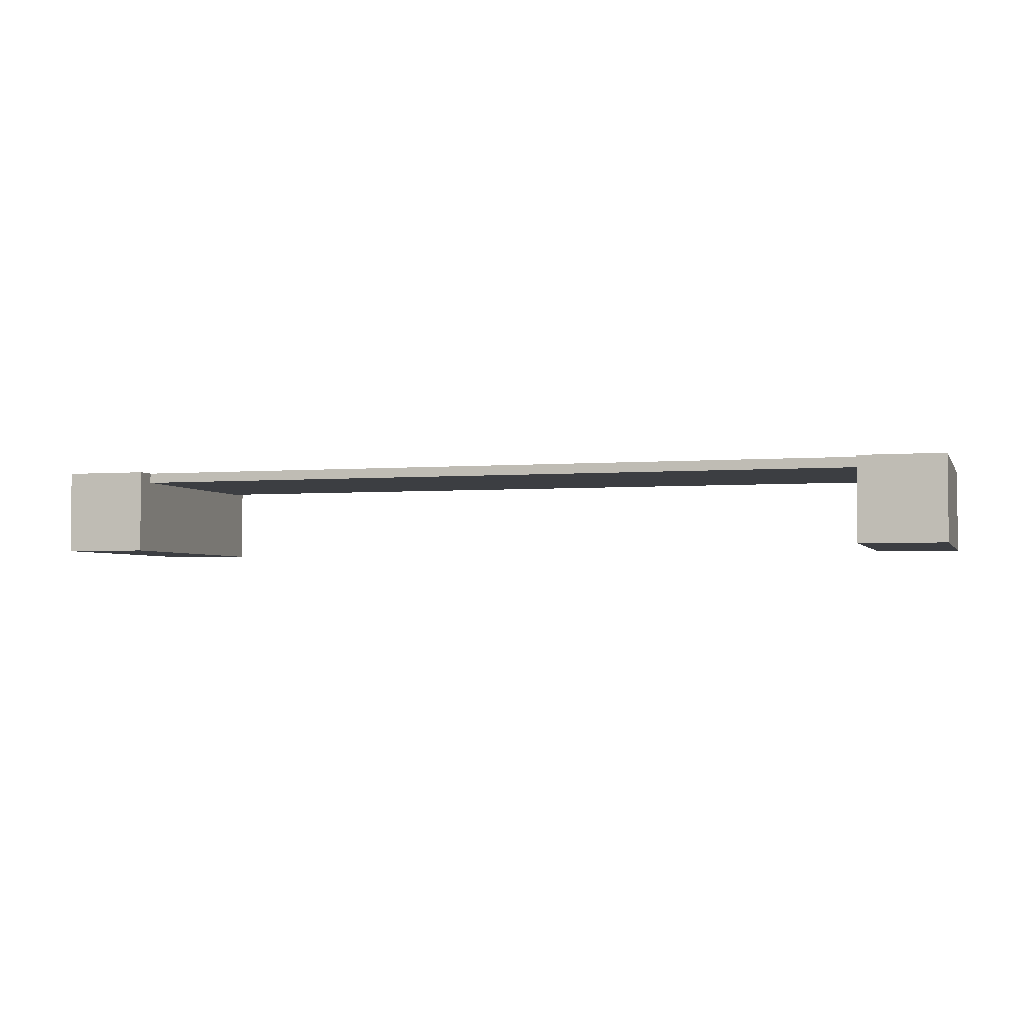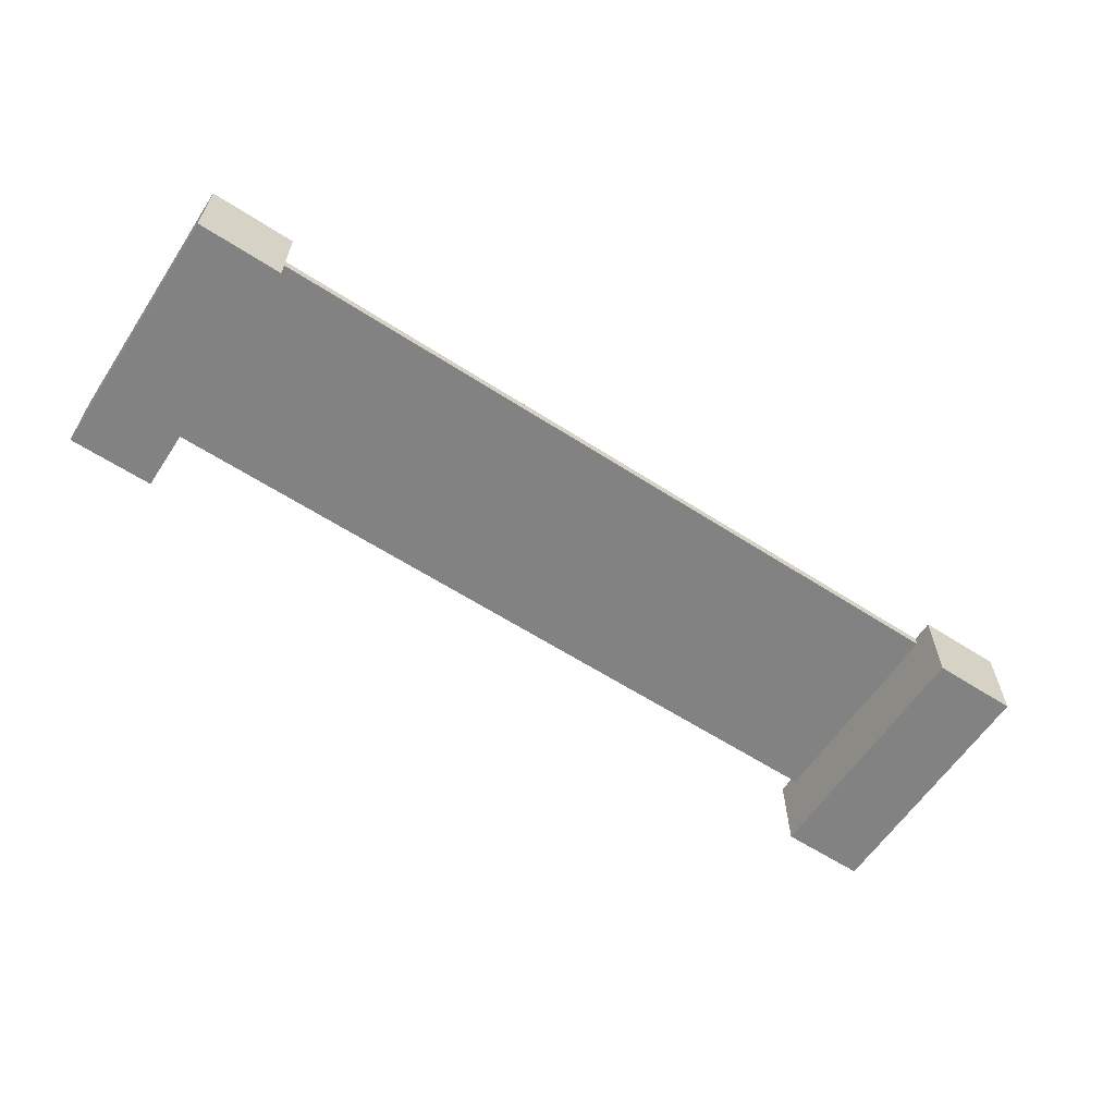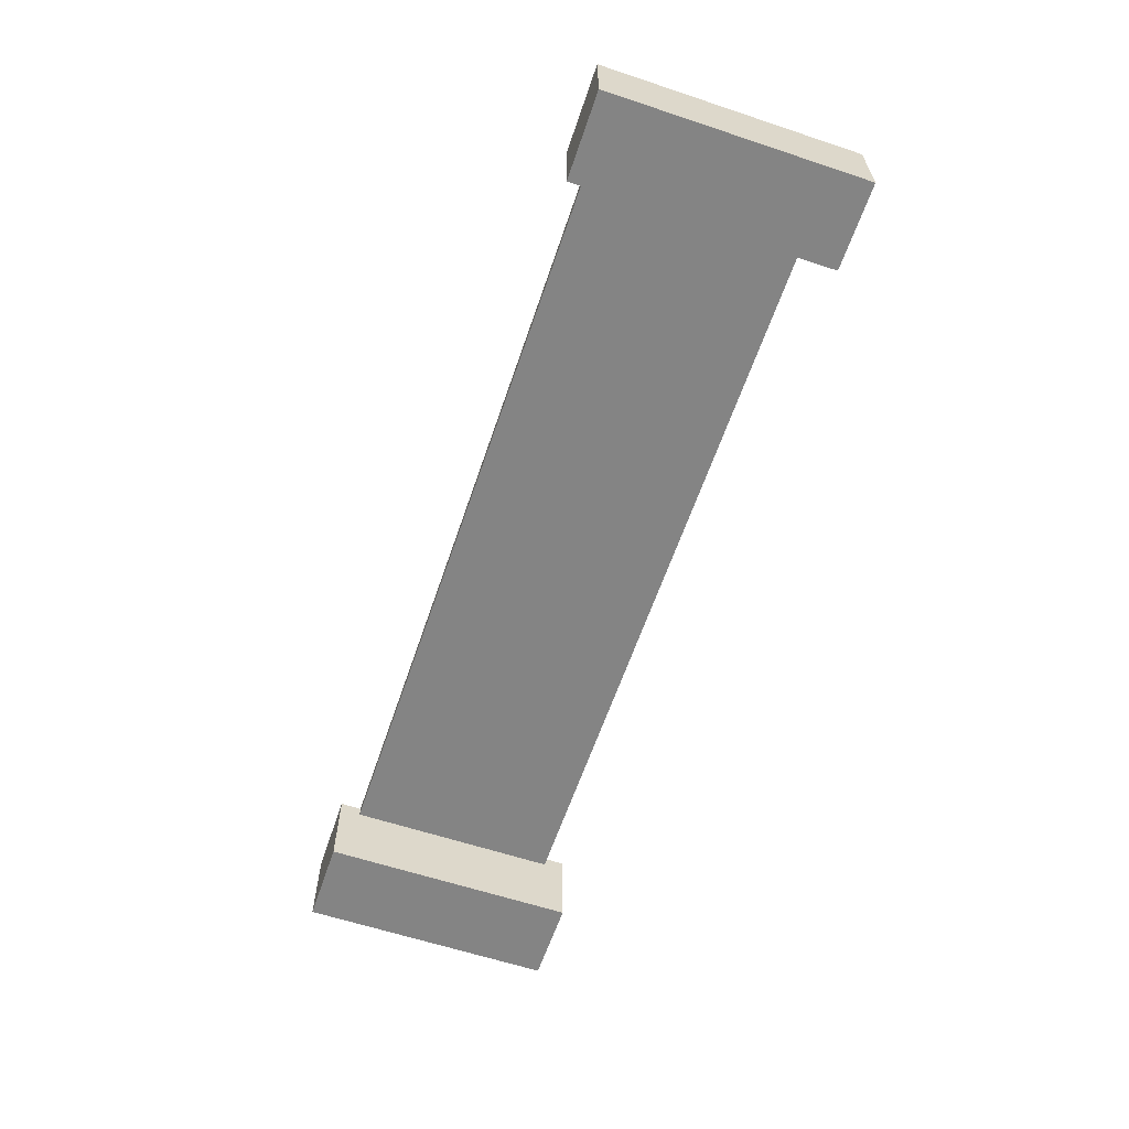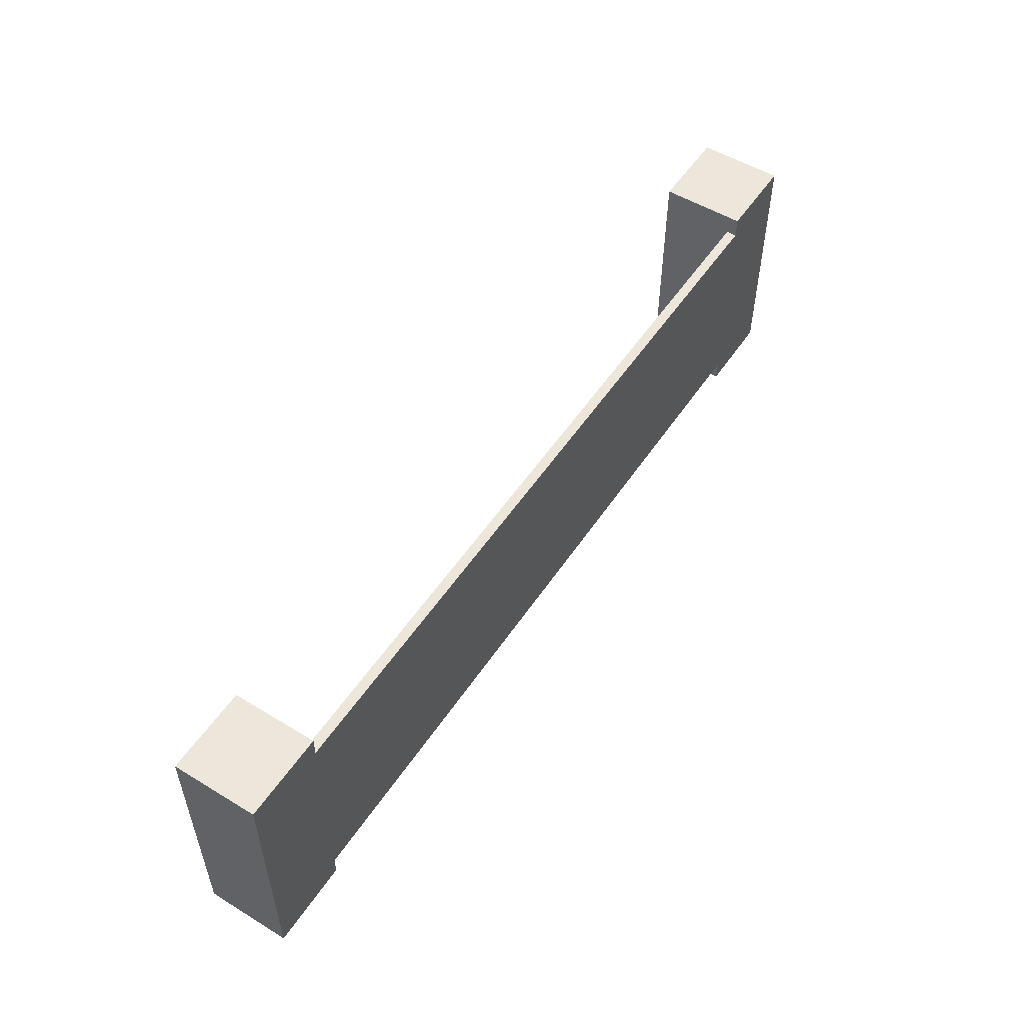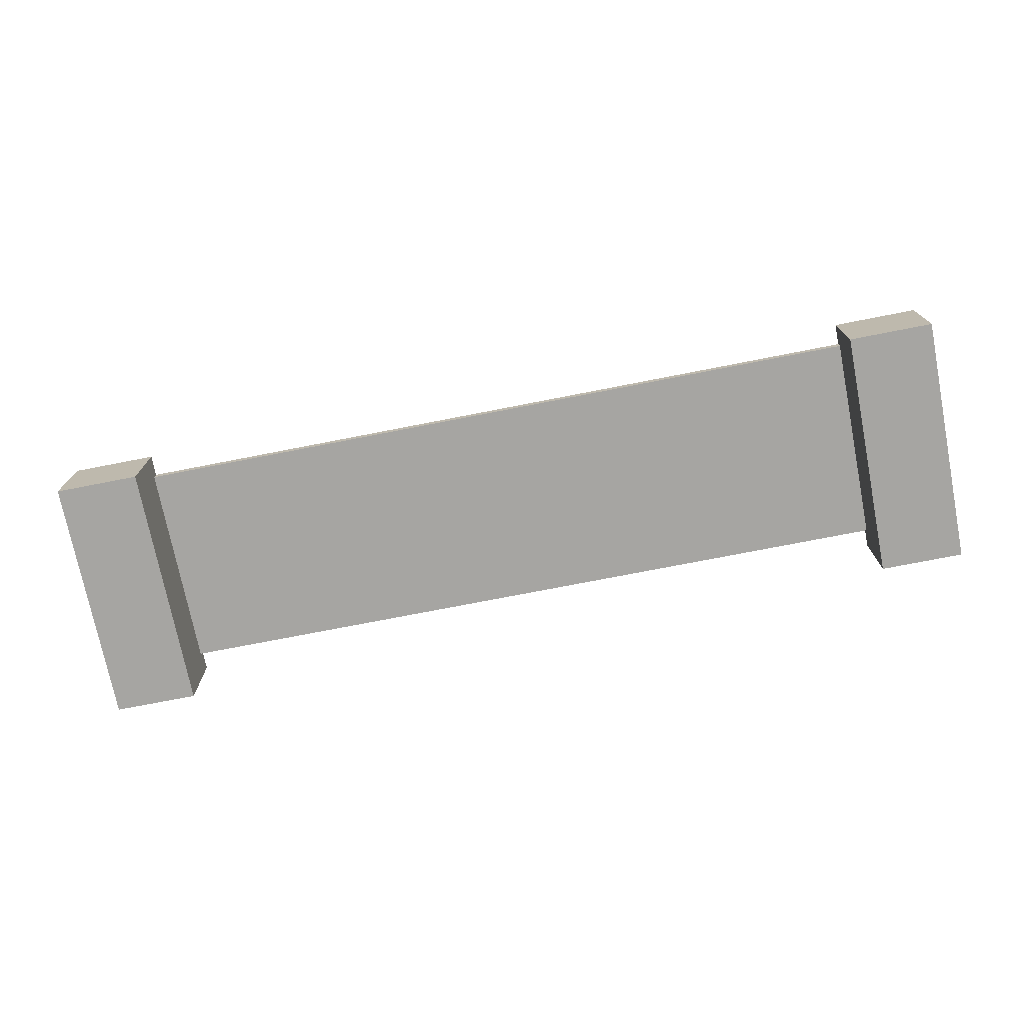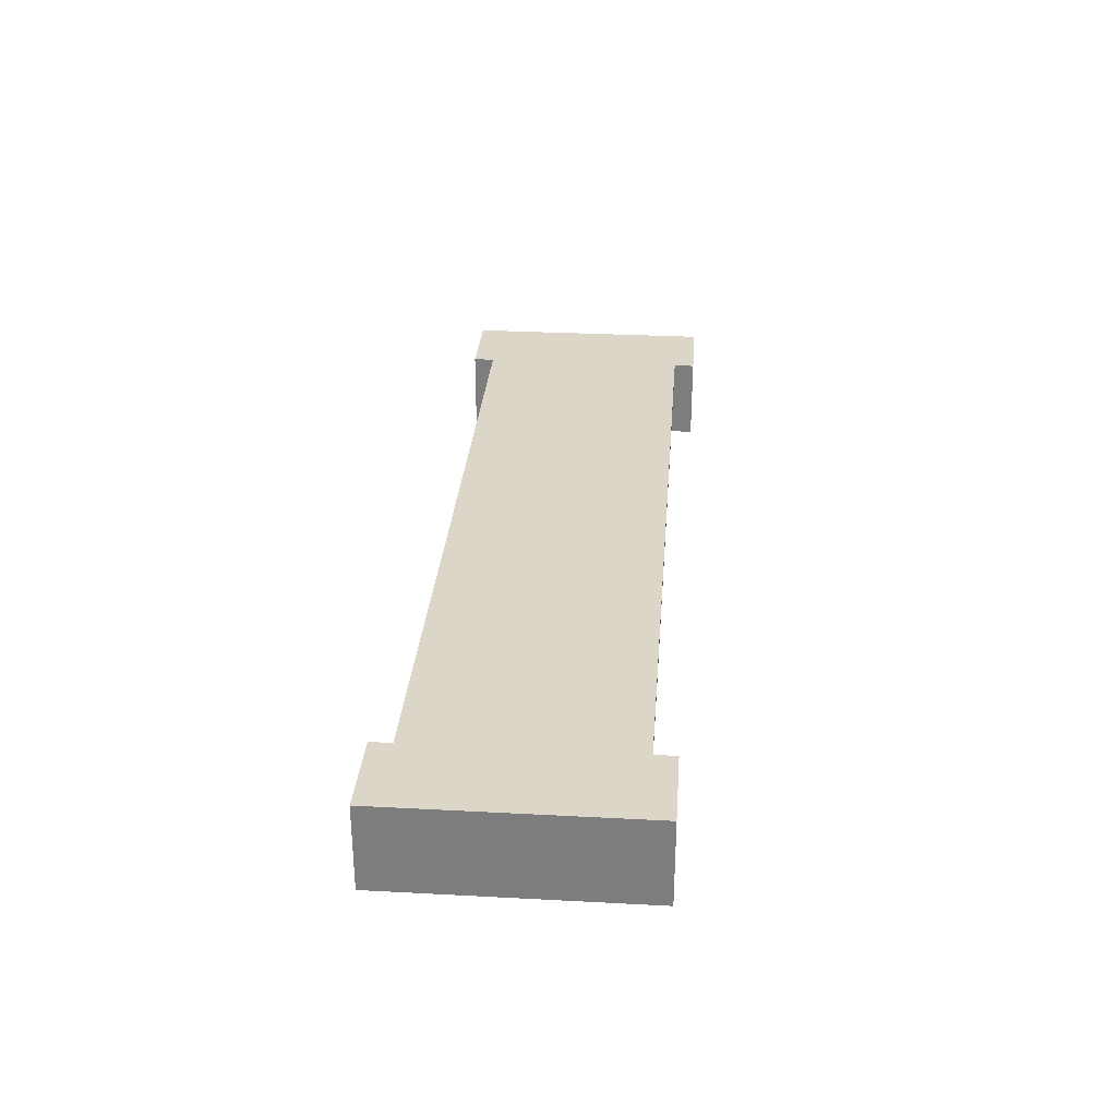
<metadata>
{"format":"obj","ext":"obj","renderer":"f3d","projection":"perspective","resolution":1024,"background":"white","views":[{"elev":-3.1,"azim":16.4,"up":"+Z"},{"elev":-60.9,"azim":-33.4,"up":"+Z"},{"elev":-61.3,"azim":-108.7,"up":"+Z"},{"elev":53.2,"azim":-57.0,"up":"+Y"},{"elev":-73.7,"azim":-168.9,"up":"+Z"},{"elev":30.2,"azim":-85.6,"up":"+Z"}]}
</metadata>
<code>
v -5.5 -1.5 8
v -5.5 1.5 8
v -5.5 -1.5 7
v -5.5 1.5 7
v -4.5 -1.5 8
v -4.5 1.5 8
v -4.5 -1.5 7
v -4.5 1.5 7
f 4 3 1
f 8 7 3
f 6 5 7
f 2 1 5
f 3 7 5
f 8 4 2
f 2 4 1
f 4 8 3
f 8 6 7
f 6 2 5
f 1 3 5
f 6 8 2
v -4.5 -1.25 8
v -4.5 1.25 8
v -4.5 -1.25 7.88
v -4.5 1.25 7.88
v 4.5 -1.25 8
v 4.5 1.25 8
v 4.5 -1.25 7.88
v 4.5 1.25 7.88
f 12 11 9
f 16 15 11
f 14 13 15
f 10 9 13
f 11 15 13
f 16 12 10
f 10 12 9
f 12 16 11
f 16 14 15
f 14 10 13
f 9 11 13
f 14 16 10
v 4.5 -1.5 8
v 4.5 1.5 8
v 4.5 -1.5 7
v 4.5 1.5 7
v 5.5 -1.5 8
v 5.5 1.5 8
v 5.5 -1.5 7
v 5.5 1.5 7
f 20 19 17
f 24 23 19
f 22 21 23
f 18 17 21
f 19 23 21
f 24 20 18
f 18 20 17
f 20 24 19
f 24 22 23
f 22 18 21
f 17 19 21
f 22 24 18

</code>
